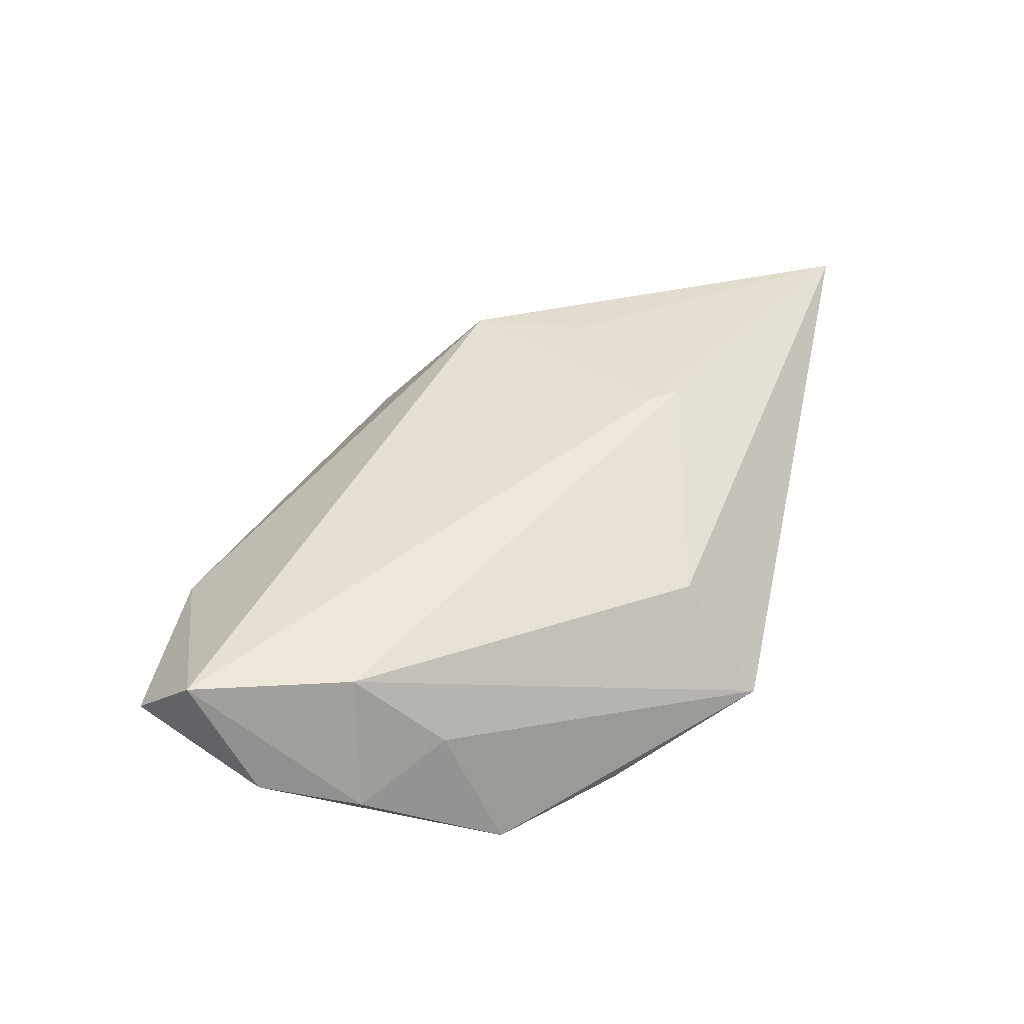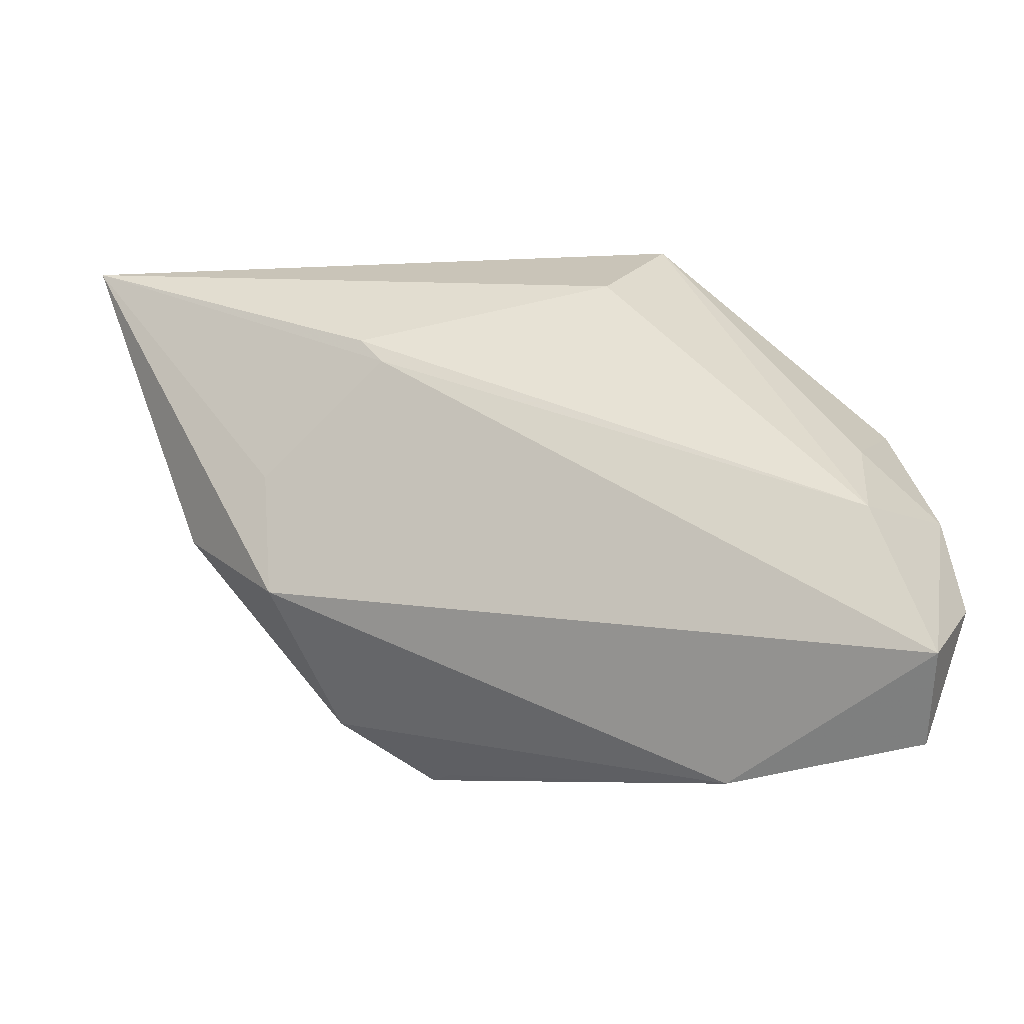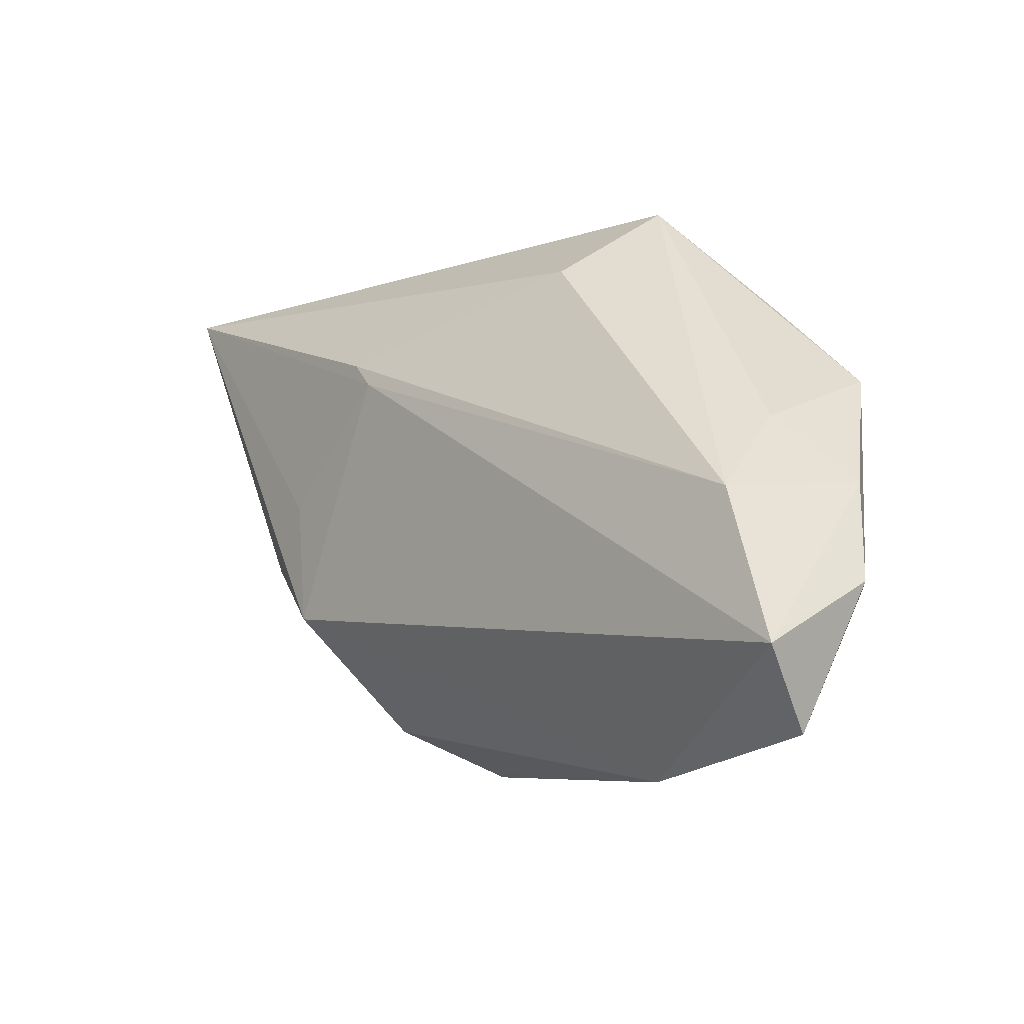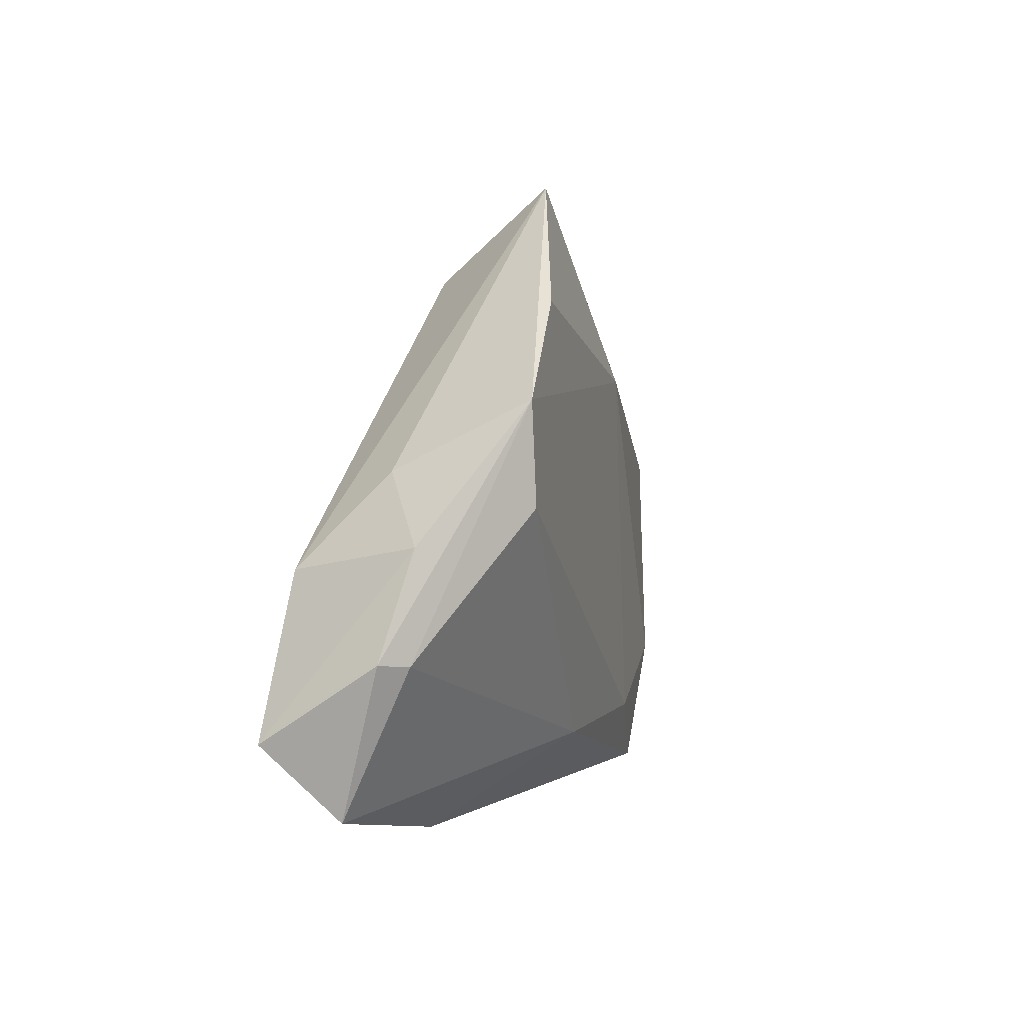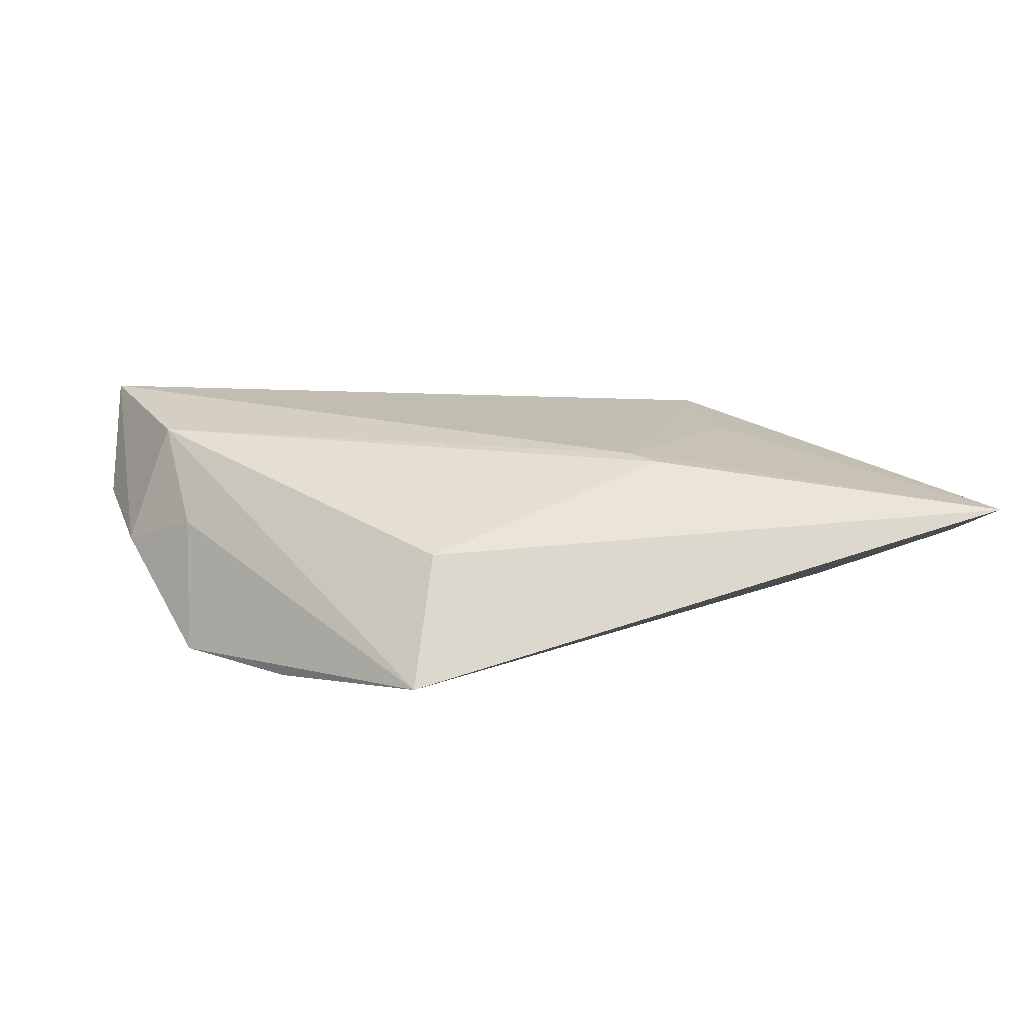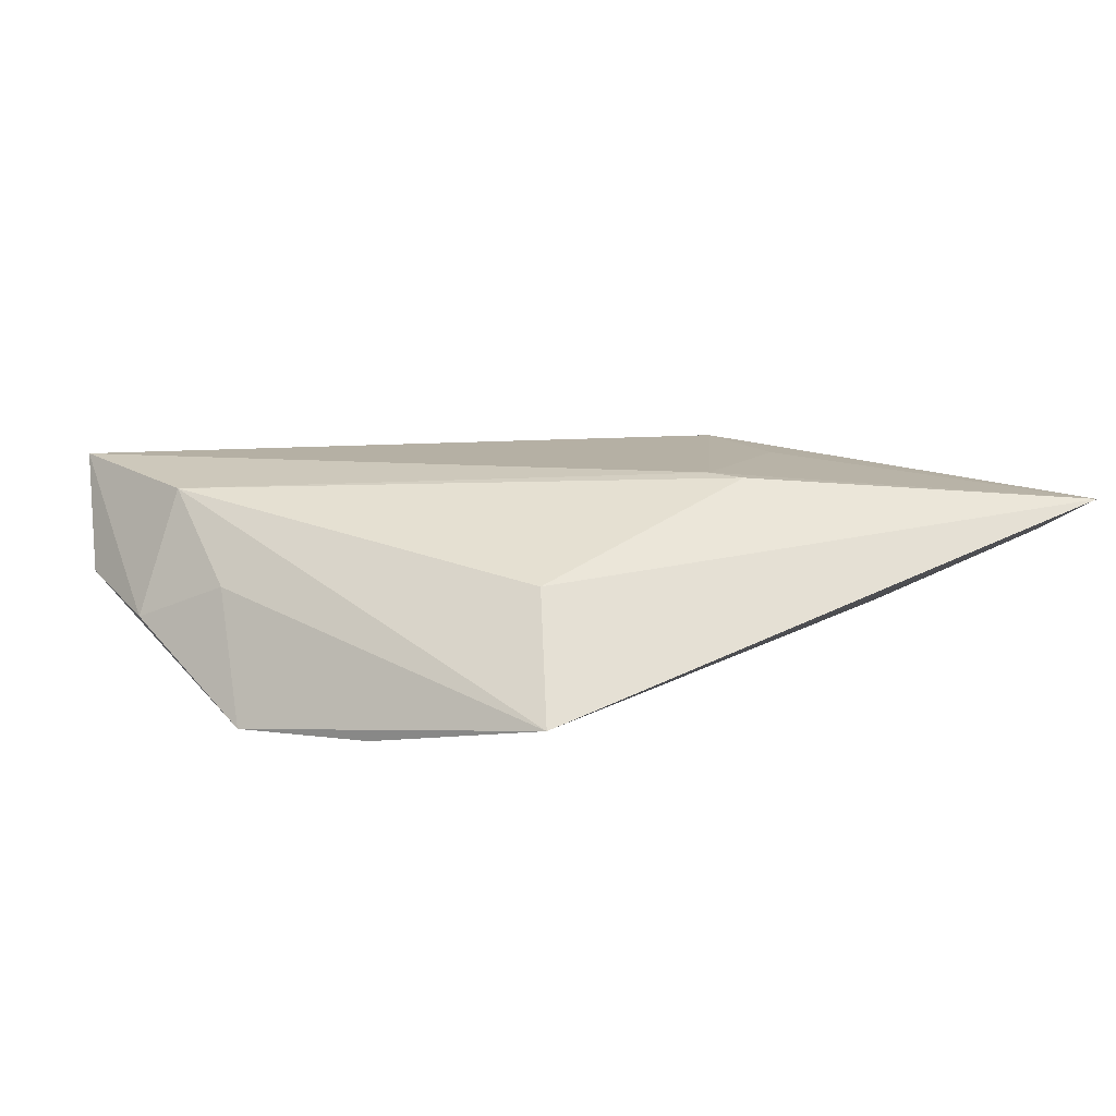
<metadata>
{"format":"obj","ext":"obj","renderer":"f3d","projection":"perspective","resolution":1024,"background":"white","views":[{"elev":41.5,"azim":102.9,"up":"+Z"},{"elev":-19.0,"azim":19.5,"up":"+Y"},{"elev":-15.0,"azim":48.0,"up":"+Y"},{"elev":-3.3,"azim":104.1,"up":"+Y"},{"elev":20.0,"azim":170.7,"up":"+Z"},{"elev":15.0,"azim":155.6,"up":"+Z"}]}
</metadata>
<code>
v 0.04083 0.008717 -0.01294
v -0.004667 0.01576 -0.01246
v 0.04583 -0.03349 0.005178
v 0.02319 -0.03574 0.002653
v 0.05048 -0.01783 0.0001316
v 0.01091 0.02601 0.004759
v -0.01788 0.01963 0.01297
v -0.05449 0.02677 0.004452
v -0.02595 -0.024 -0.002137
v -0.01731 -0.02983 -0.0113
v -0.03066 0.00385 0.01183
v -0.04402 0.008423 -0.007976
v -0.02975 -0.01068 0.01139
v 0.0488 -0.02568 0.01294
v 0.01458 0.03581 -0.008241
v -0.02804 -0.01643 -0.01104
v 0.01013 -0.02589 -0.01044
v 0.04222 -0.008189 0.01158
v -0.05641 0.03581 0.01013
v 0.0402 0.001817 0.001927
v -0.02313 -0.01631 -0.01254
v -0.01445 -0.02983 -0.009104
v 0.03896 -0.002107 -0.01294
v 0.04797 -0.006361 -0.002866
v -0.03383 -0.01334 -0.007681
v -0.04356 -0.001051 0.005185
v -0.01507 0.01647 0.01321
v 0.02925 0.02043 -0.01227
v -0.007273 -0.02329 -0.01294
v -0.05065 0.01522 0.0007311
v -0.03965 -0.006188 -0.007446
v 0.04798 -0.01799 -0.002452
f 13 19 26
f 4 17 3
f 10 17 4
f 26 30 31
f 31 30 12
f 9 4 13
f 9 13 26
f 26 31 9
f 19 13 11
f 7 6 19
f 3 17 32
f 17 23 32
f 32 5 3
f 32 23 1
f 1 5 32
f 29 17 10
f 29 23 17
f 1 23 29
f 29 2 1
f 12 30 8
f 26 19 8
f 8 30 26
f 10 31 16
f 16 31 12
f 1 2 28
f 10 4 22
f 22 9 10
f 4 9 22
f 25 31 10
f 10 9 25
f 25 9 31
f 1 20 24
f 24 5 1
f 6 7 18
f 18 24 20
f 2 29 21
f 12 2 21
f 21 16 12
f 21 29 10
f 10 16 21
f 15 28 2
f 15 8 19
f 15 2 12
f 12 8 15
f 19 6 15
f 1 28 15
f 6 18 15
f 15 20 1
f 15 18 20
f 14 4 3
f 13 4 14
f 3 5 14
f 5 24 14
f 24 18 14
f 27 18 7
f 27 14 18
f 13 14 27
f 27 11 13
f 19 11 27
f 27 7 19

</code>
